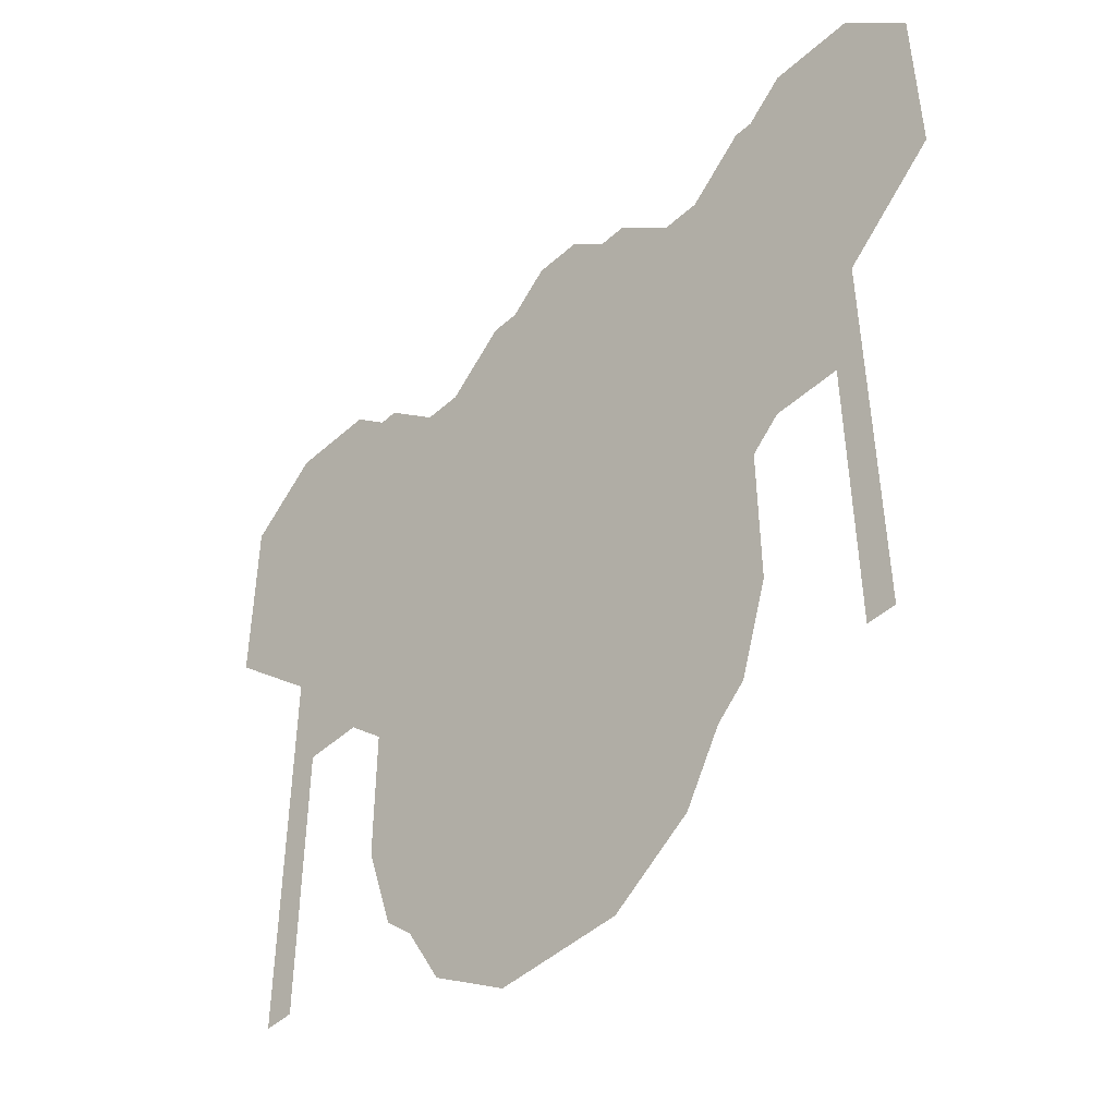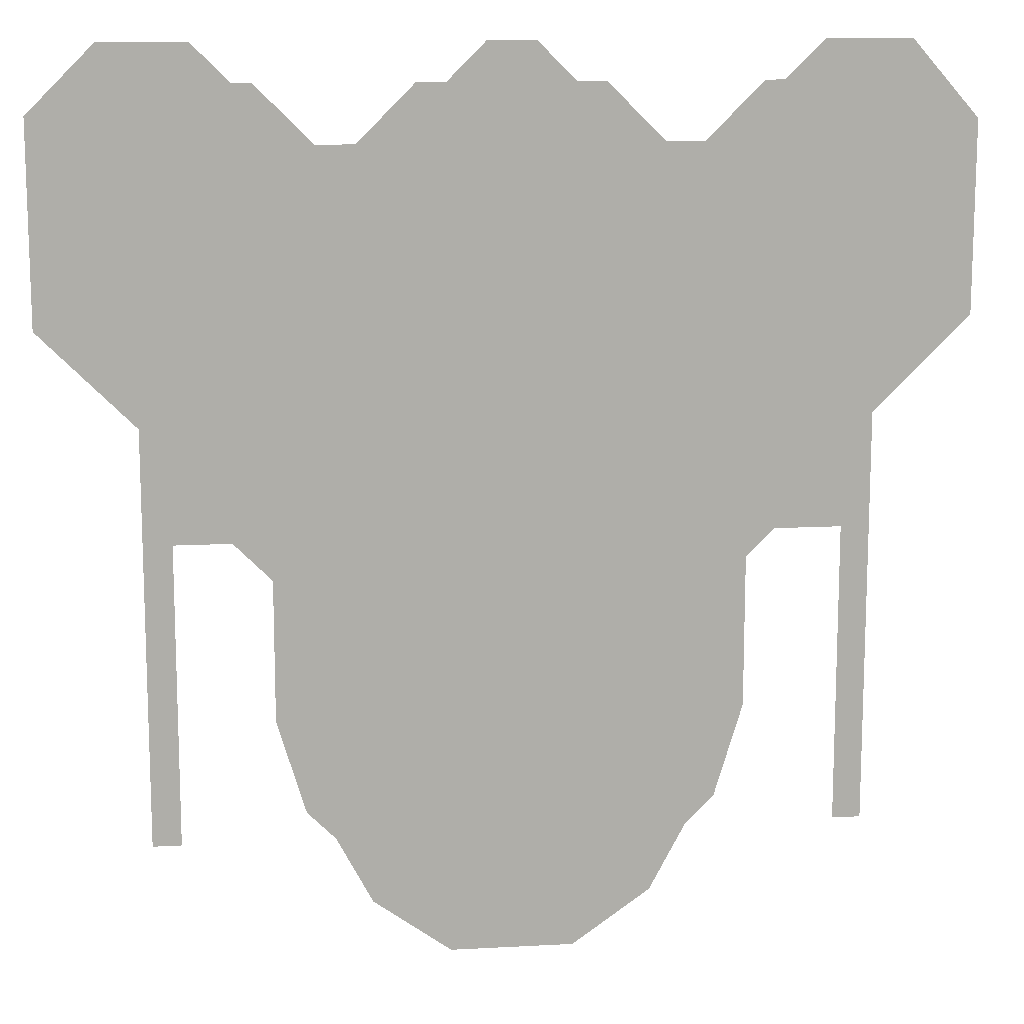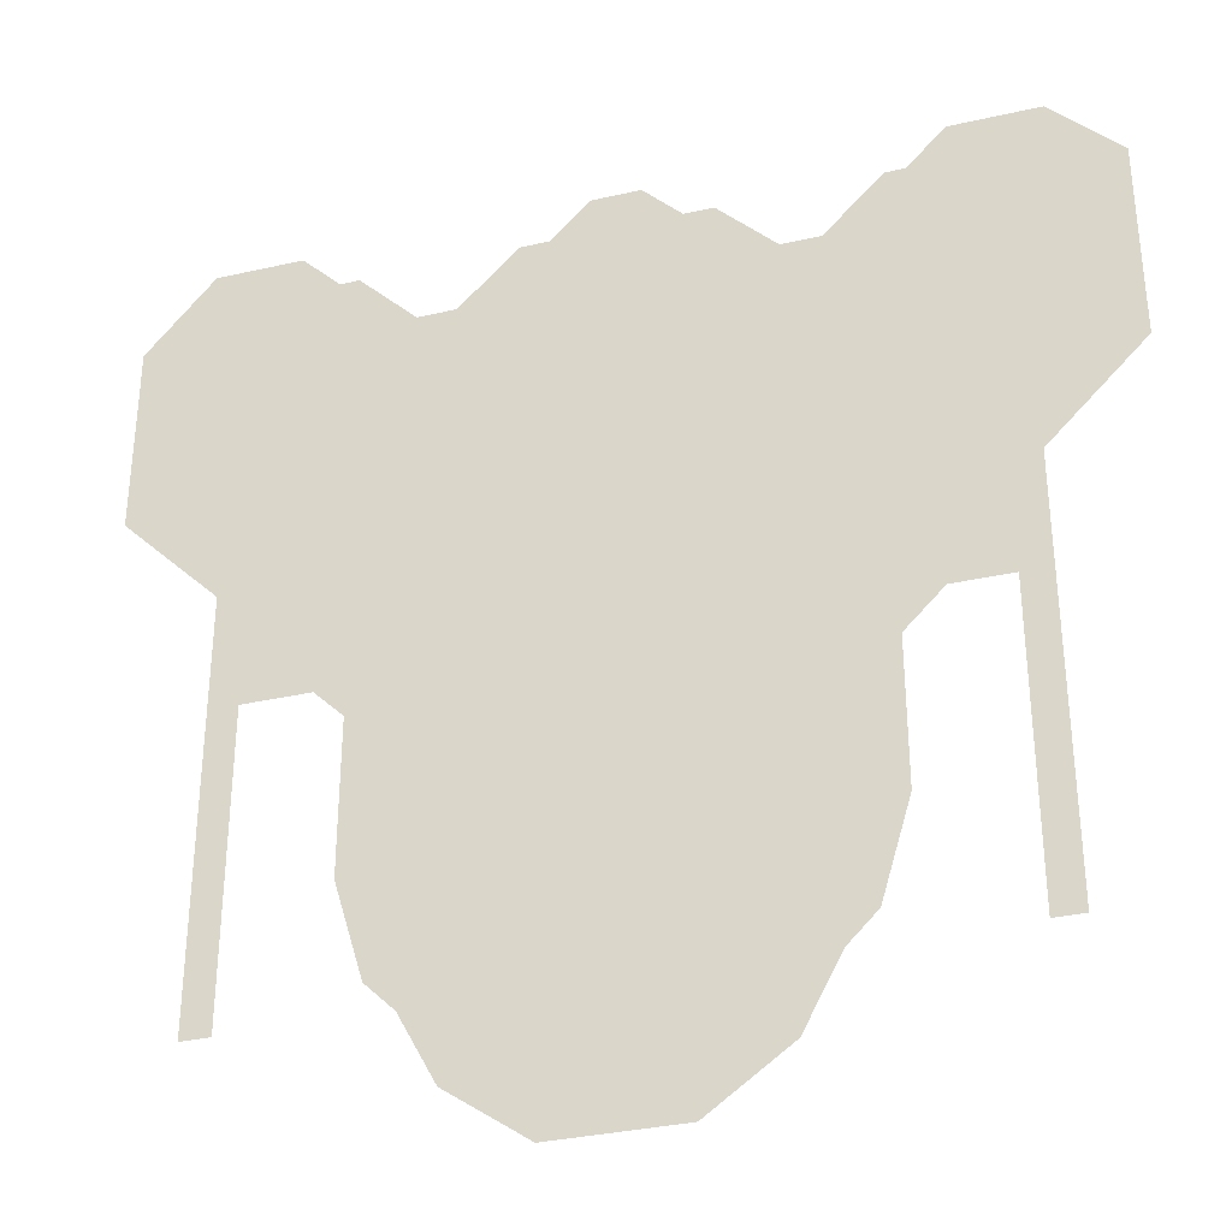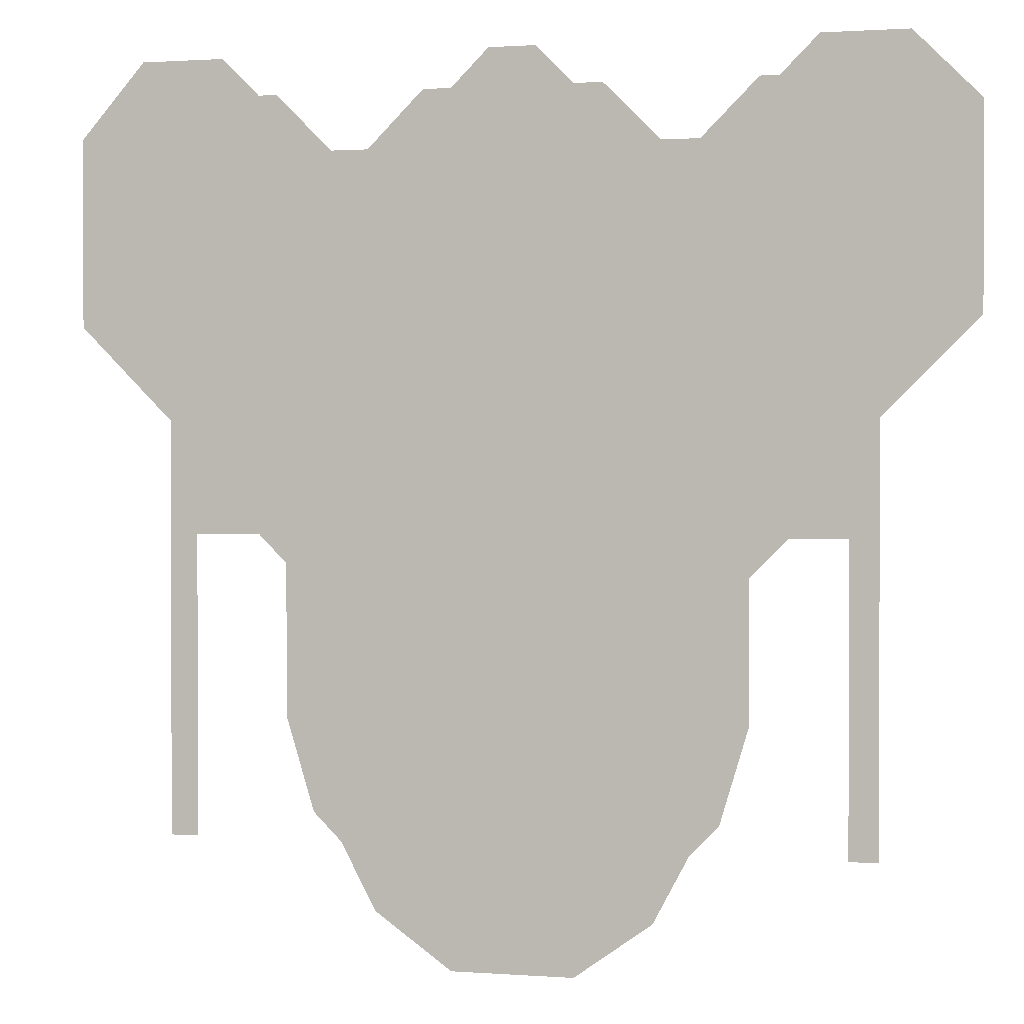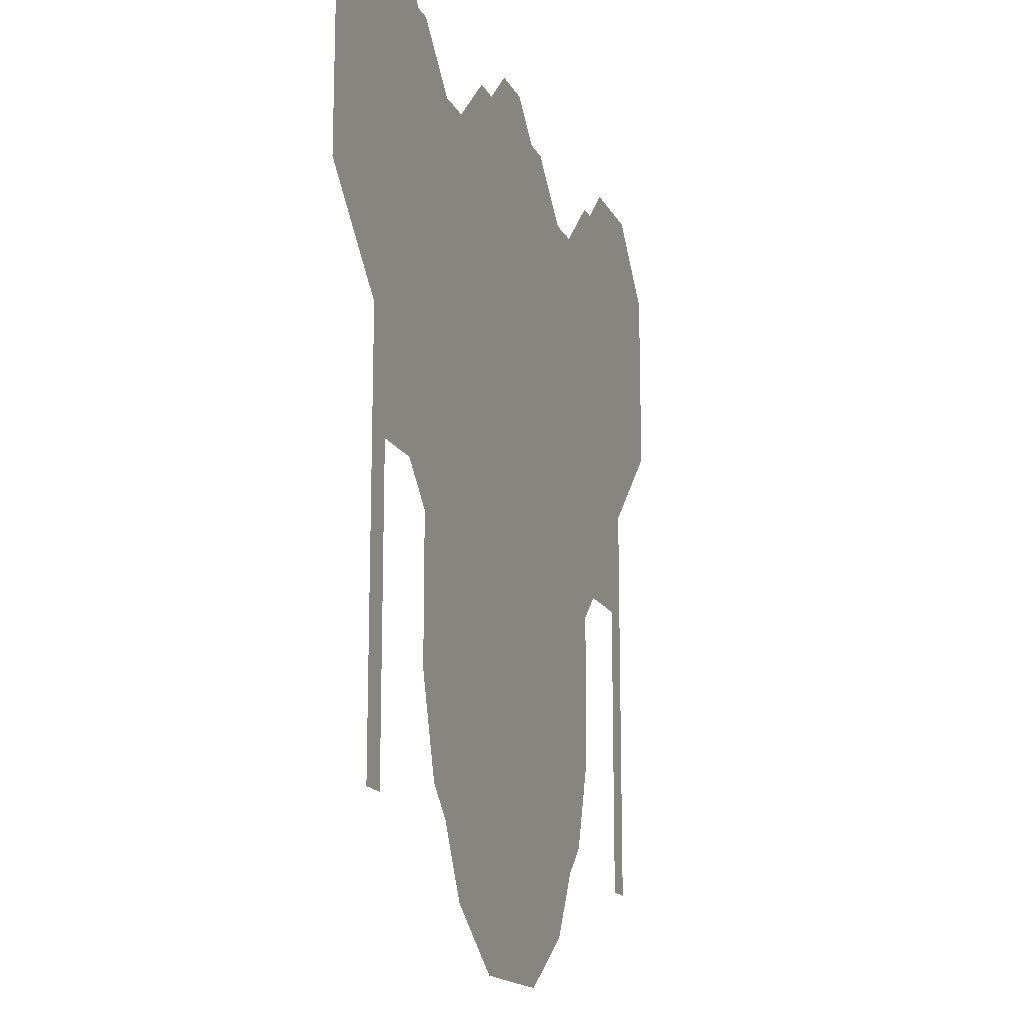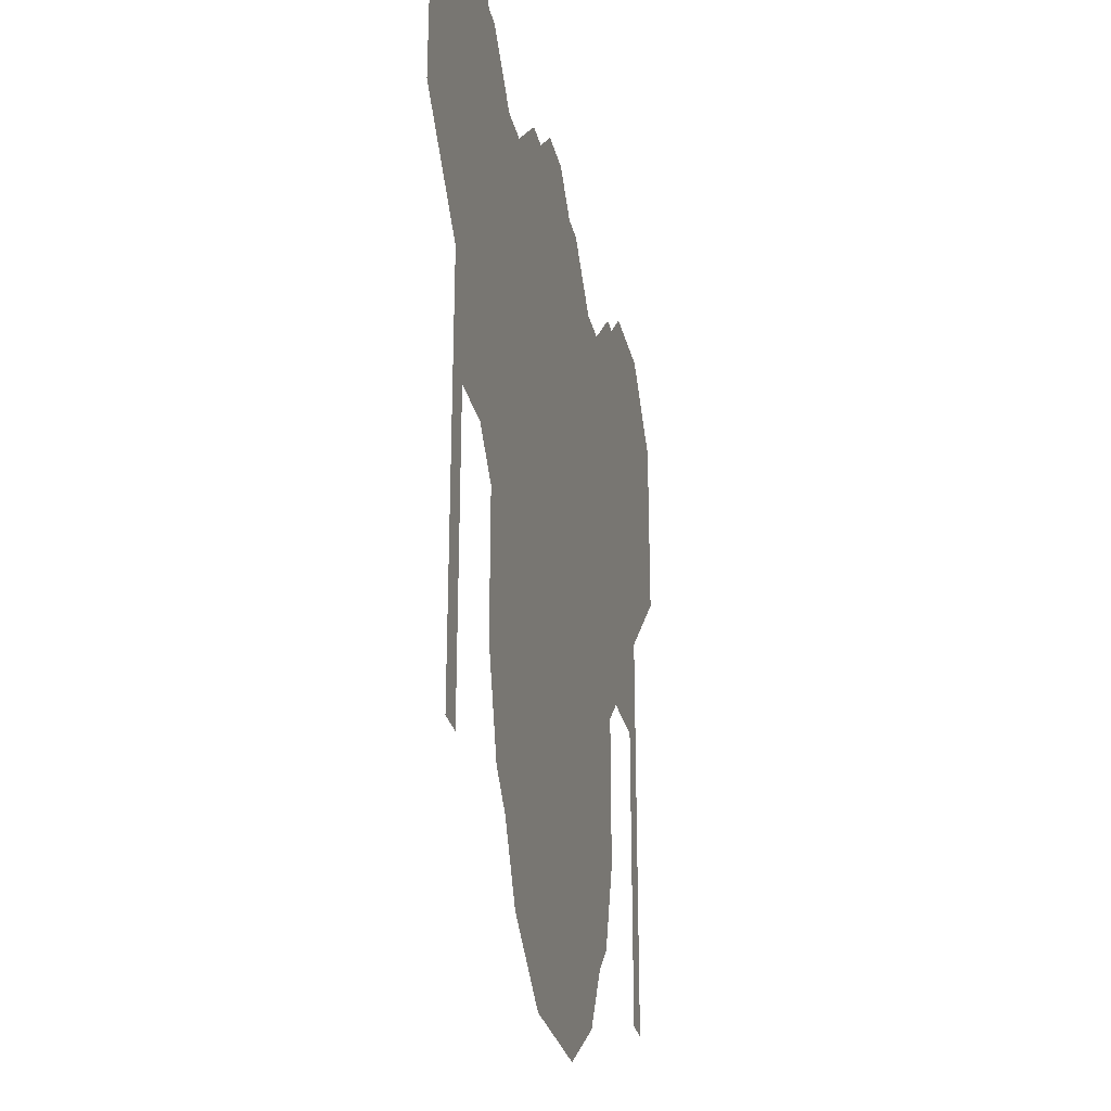
<metadata>
{"format":"obj","ext":"obj","renderer":"f3d","projection":"perspective","resolution":1024,"background":"white","views":[{"elev":-47.6,"azim":45.2,"up":"+Z"},{"elev":12.9,"azim":-7.1,"up":"+Z"},{"elev":-33.9,"azim":-162.8,"up":"+Z"},{"elev":1.1,"azim":-164.9,"up":"+Z"},{"elev":-16.1,"azim":-70.7,"up":"+Z"},{"elev":-29.3,"azim":-77.0,"up":"+Z"}]}
</metadata>
<code>
o Plane.001
v 0.6707 0.1173 0.2535
v 0.6707 0.1173 0.1204
v 0.715 0.1173 0.2978
v 0.734 0.1173 0.05703
v 0.734 0.1173 -0.2218
v 0.753 0.1173 -0.2218
v 0.753 0.1173 -0.01901
v 0.7721 0.1173 0.2978
v 0.7974 0.1173 0.2725
v 0.7911 0.1173 -0.01901
v 0.8164 0.1173 -0.1394
v 0.8101 0.1173 0.2725
v 0.8481 0.1173 0.2345
v 0.8354 0.1173 -0.2028
v 0.8734 0.1173 0.2345
v 0.8544 0.1173 -0.2218
v 0.8785 0.1173 -0.2671
v 0.9115 0.1173 0.2725
v 0.9305 0.1173 0.2725
v 0.9305 0.1173 -0.3042
v 0.8164 0.1173 -0.04435
v 0.9558 0.1173 0.2978
v 1.089 0.1173 -0.2218
v 1.013 0.1173 -0.3042
v 0.9875 0.1173 0.2978
v 0.969 0.1173 0.2395
v 1.013 0.1173 0.2725
v 1.032 0.1173 0.2725
v 1.07 0.1173 0.2345
v 1.065 0.1173 -0.2671
v 1.127 0.1173 -0.03802
v 1.108 0.1173 -0.2028
v 1.095 0.1173 0.2345
v 1.127 0.1173 -0.1394
v 1.133 0.1173 0.2725
v 1.146 0.1173 -0.01901
v 1.146 0.1173 0.2725
v 1.209 0.1173 0.05703
v 1.19 0.1173 -0.01901
v 1.19 0.1173 -0.2218
v 1.171 0.1173 0.2978
v 1.209 0.1173 -0.2218
v 1.228 0.1173 0.2978
v 1.262 0.1173 0.2471
v 1.273 0.1173 0.1204
v 1.273 0.1173 0.2471
v 1.273 0.1173 0.2471
f 8 9 3
f 7 5 4
f 6 5 7
f 4 10 7
f 12 13 9
f 23 11 21
f 23 16 11
f 26 15 18
f 23 17 16
f 19 22 26
f 24 20 23
f 25 26 22
f 29 21 15
f 28 26 27
f 37 45 33
f 29 36 31
f 37 33 35
f 38 36 29
f 38 29 45
f 42 40 39
f 44 45 41
f 46 45 44
f 9 2 1
f 3 9 1
f 9 13 2
f 13 4 2
f 4 21 10
f 13 21 4
f 11 16 14
f 15 21 13
f 23 20 17
f 19 26 18
f 26 29 15
f 30 24 23
f 28 29 26
f 31 23 21
f 29 31 21
f 33 45 29
f 31 34 23
f 41 45 37
f 38 39 36
f 38 42 39
f 43 44 41
f 43 47 44
f 25 27 26
f 32 23 34

</code>
